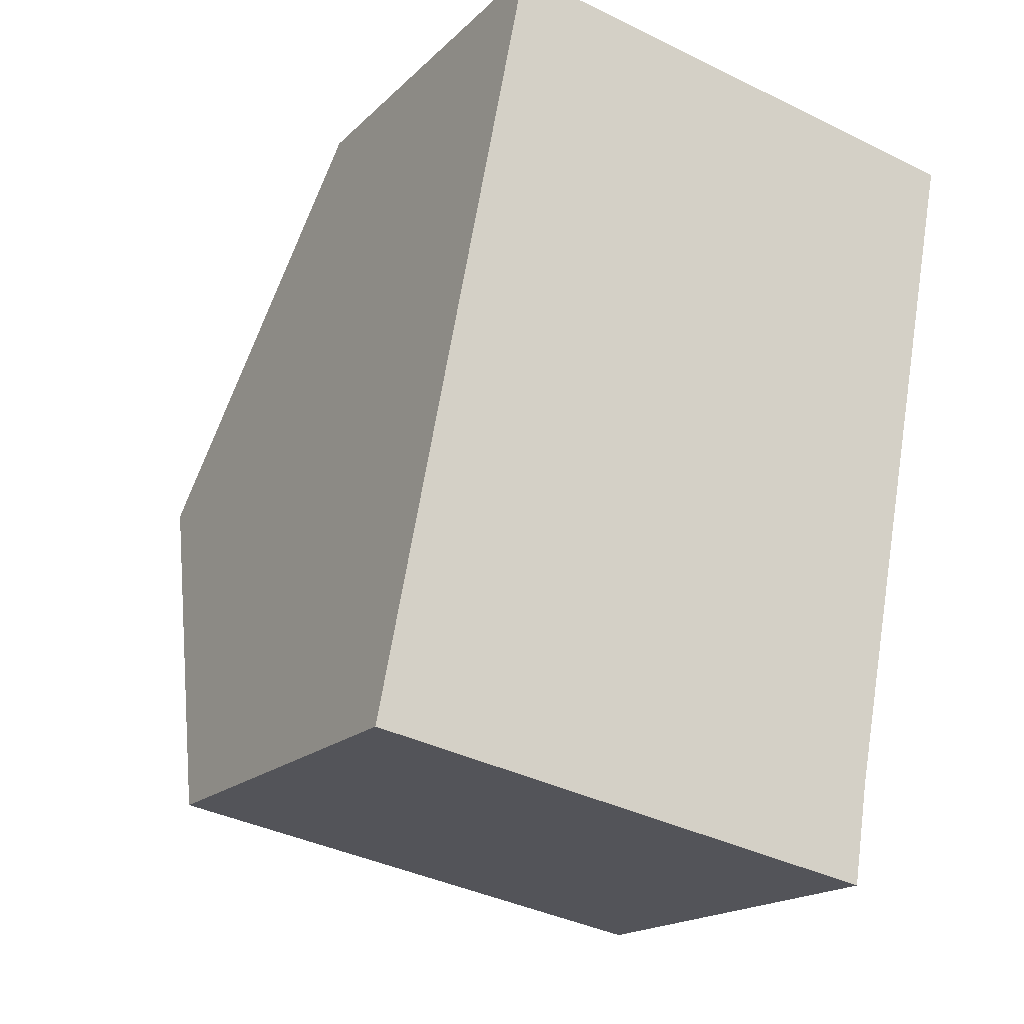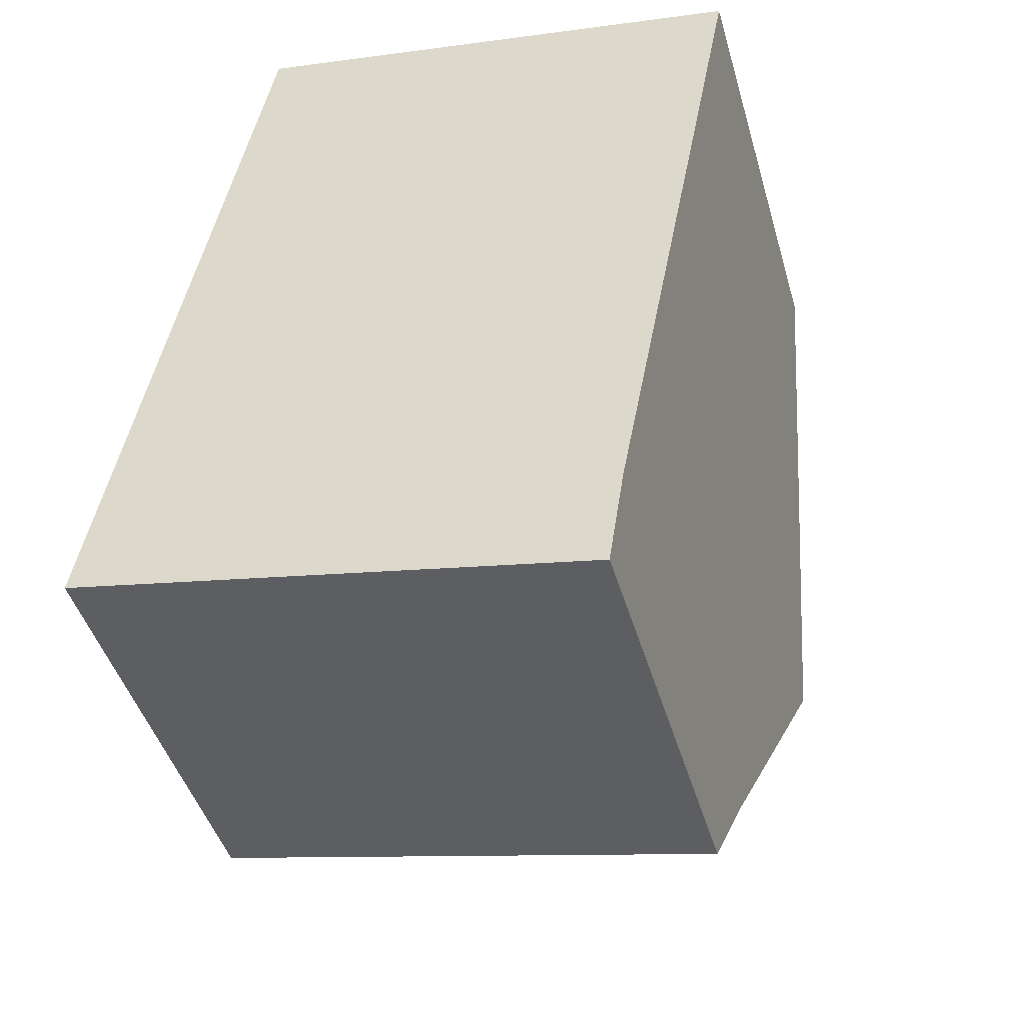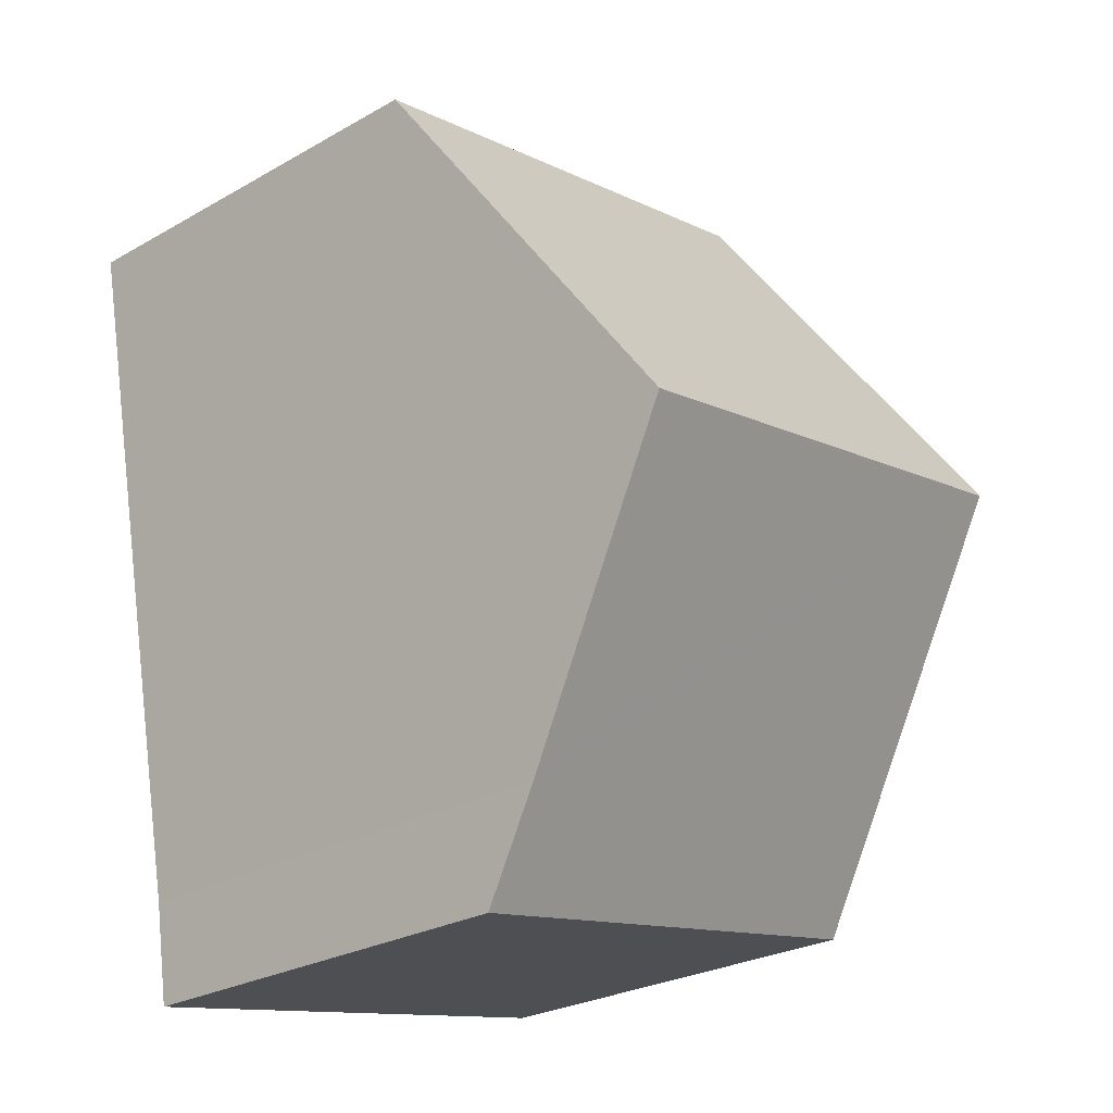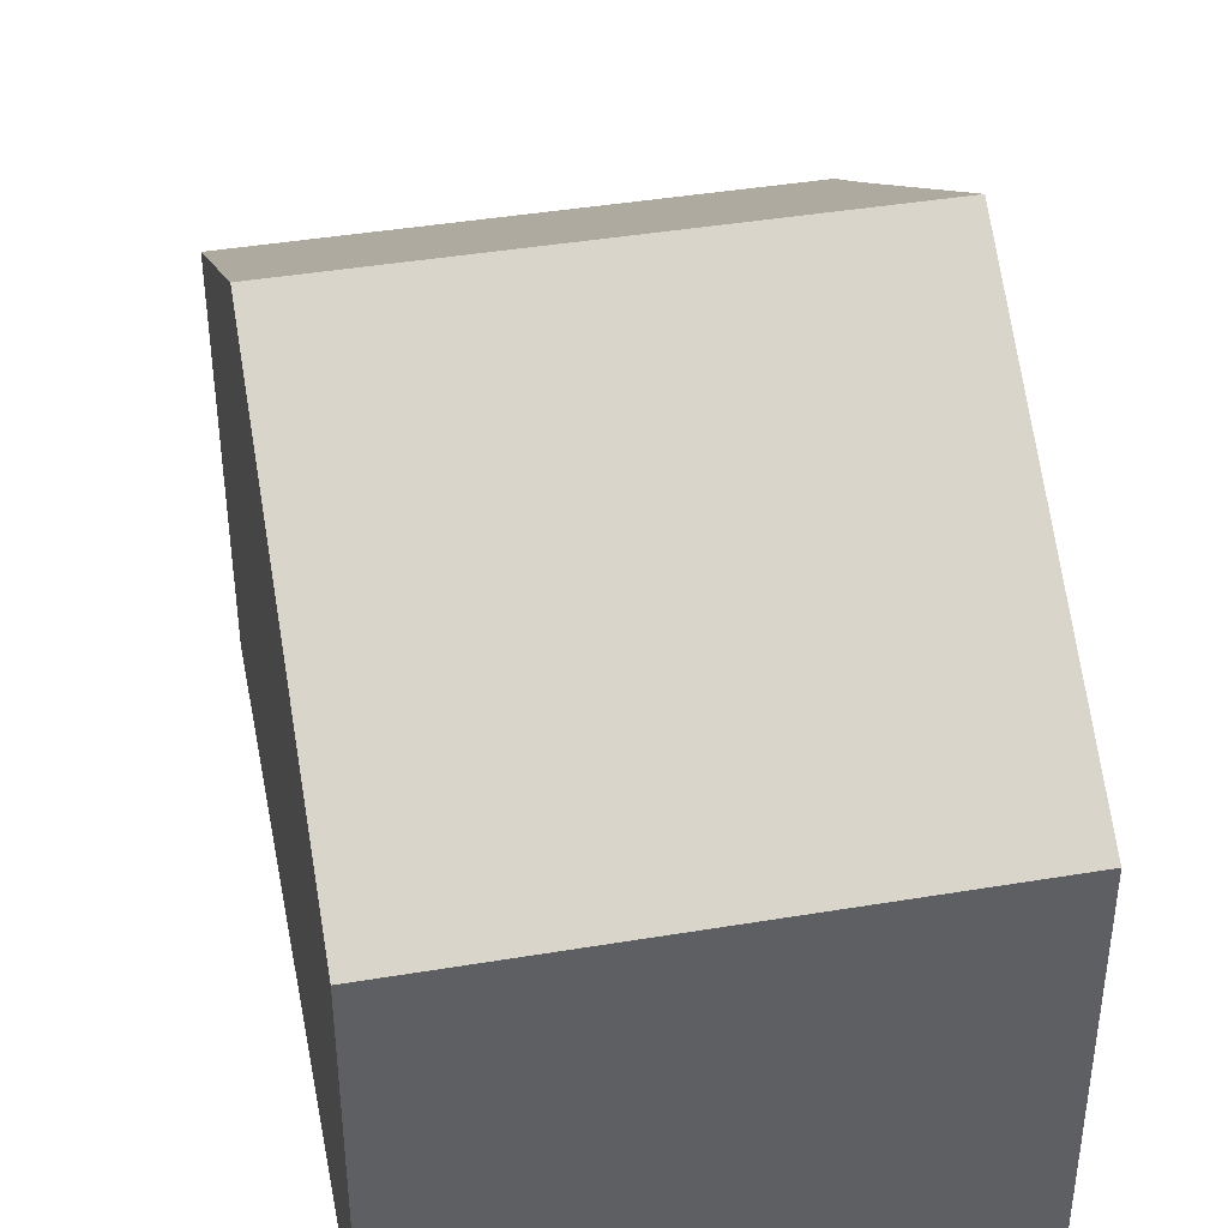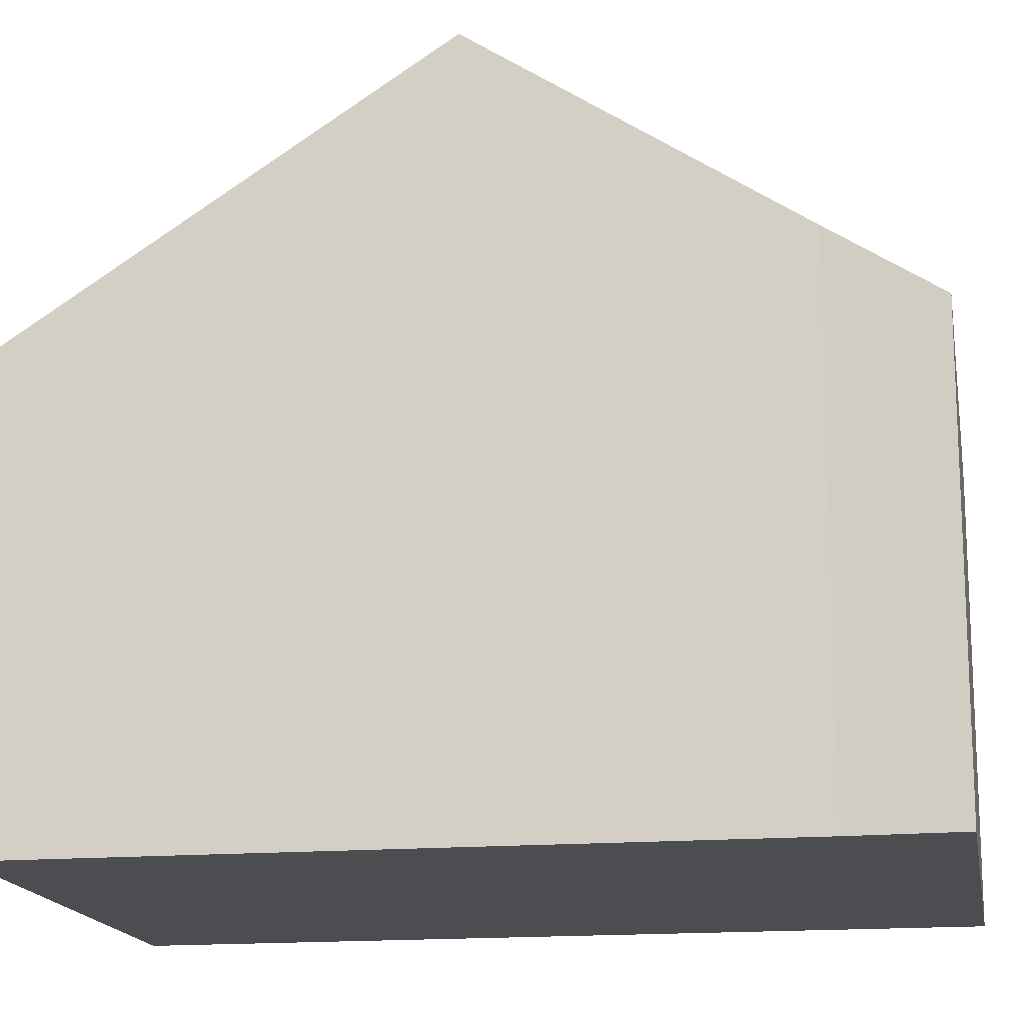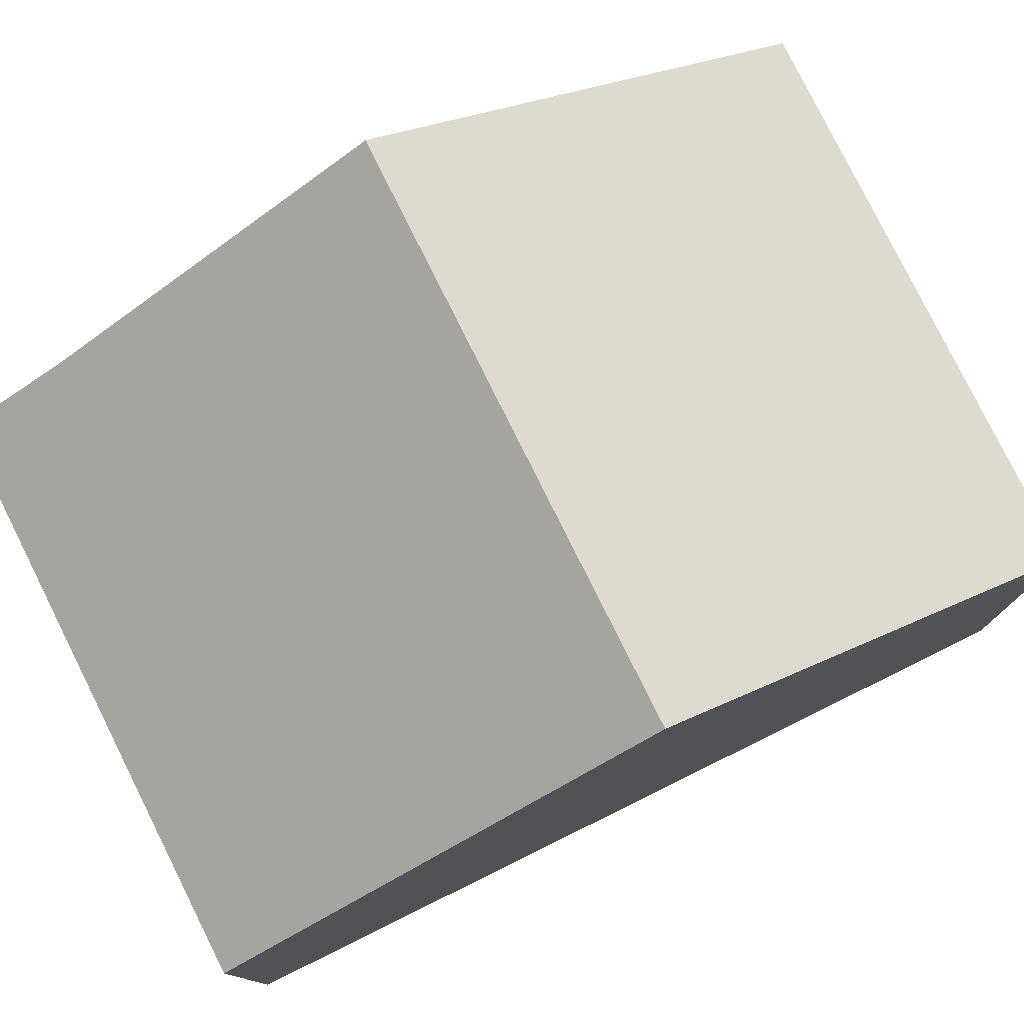
<metadata>
{"format":"obj","ext":"obj","renderer":"f3d","projection":"perspective","resolution":1024,"background":"white","views":[{"elev":-17.7,"azim":-29.5,"up":"+Z"},{"elev":-45.2,"azim":15.9,"up":"+Z"},{"elev":-26.6,"azim":131.6,"up":"+Z"},{"elev":42.2,"azim":-0.3,"up":"+Y"},{"elev":-16.2,"azim":110.8,"up":"+Y"},{"elev":79.2,"azim":-105.5,"up":"+Y"}]}
</metadata>
<code>
v  1.133 10.47 5.957
v  9.472 8.527 7.387
v  8.91 10.47 4.452
v  10.05 6.525 10.4
v  2.266 6.521 11.91
v  8.087 7.626 0.16
v  8.061 7.538 0.027
v  7.822 6.523 -1.513
v  0 6.523 3.994e-16
v  0.168 7.11 0.885
v  7.822 9.264e-17 -1.513
v  0 0 0
v  0.168 -5.419e-17 0.885
v  1.133 -3.648e-16 5.957
v  2.266 -7.296e-16 11.91
v  10.05 -6.371e-16 10.4
v  8.061 -1.653e-18 0.027
v  9.472 -4.523e-16 7.387
v  8.91 -2.726e-16 4.452
v  8.087 -9.797e-18 0.16
g defaultobject
f 1 2 3
f 2 1 4
f 4 1 5
f 6 1 3
f 1 6 7
f 1 7 8
f 1 8 9
f 1 9 10
f 11 9 8
f 9 11 12
f 12 10 9
f 10 12 1
f 1 12 5
f 5 12 13
f 5 13 14
f 5 14 15
f 5 16 4
f 16 5 15
f 17 8 7
f 8 17 11
f 16 2 4
f 2 16 3
f 3 16 6
f 6 16 18
f 6 18 7
f 7 18 17
f 17 18 19
f 17 19 20
f 14 16 15
f 16 14 13
f 16 13 18
f 18 13 12
f 18 12 17
f 17 12 11
f 18 17 19
f 19 17 20

</code>
